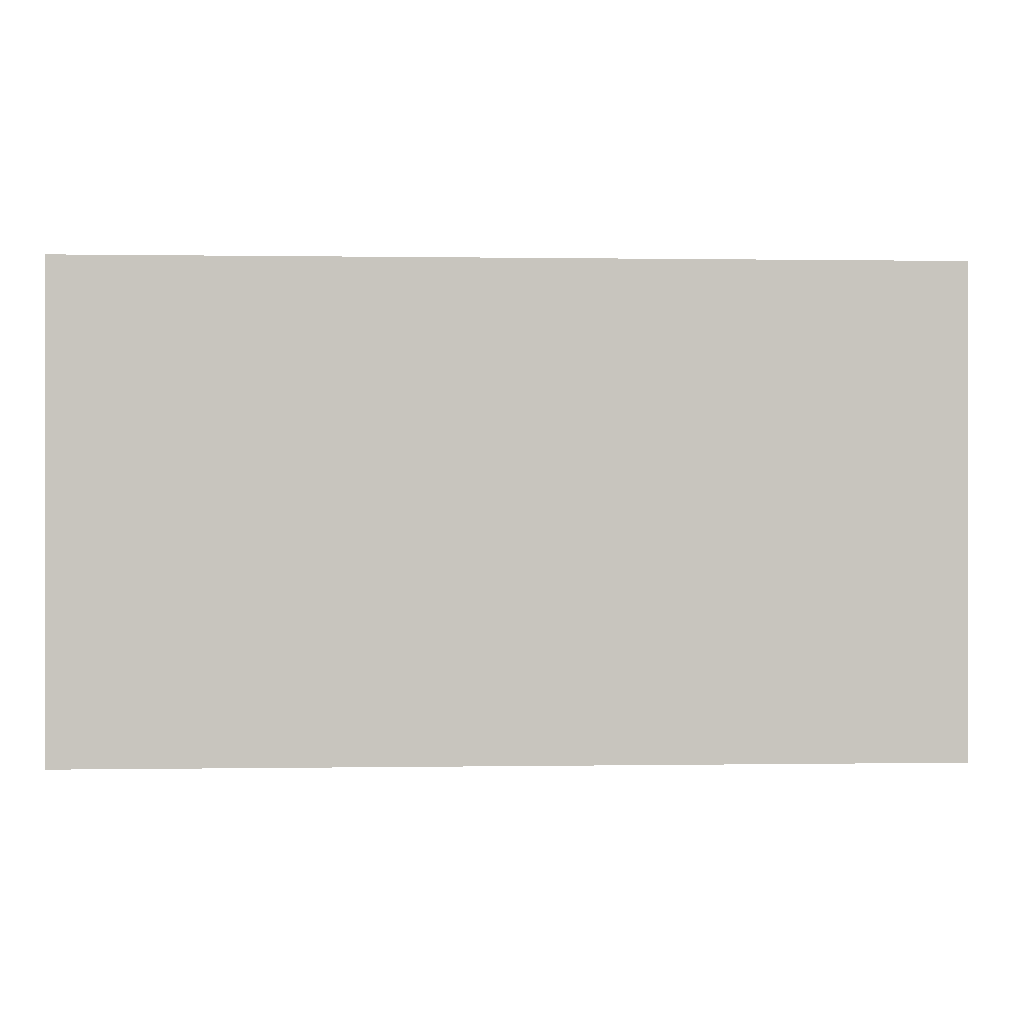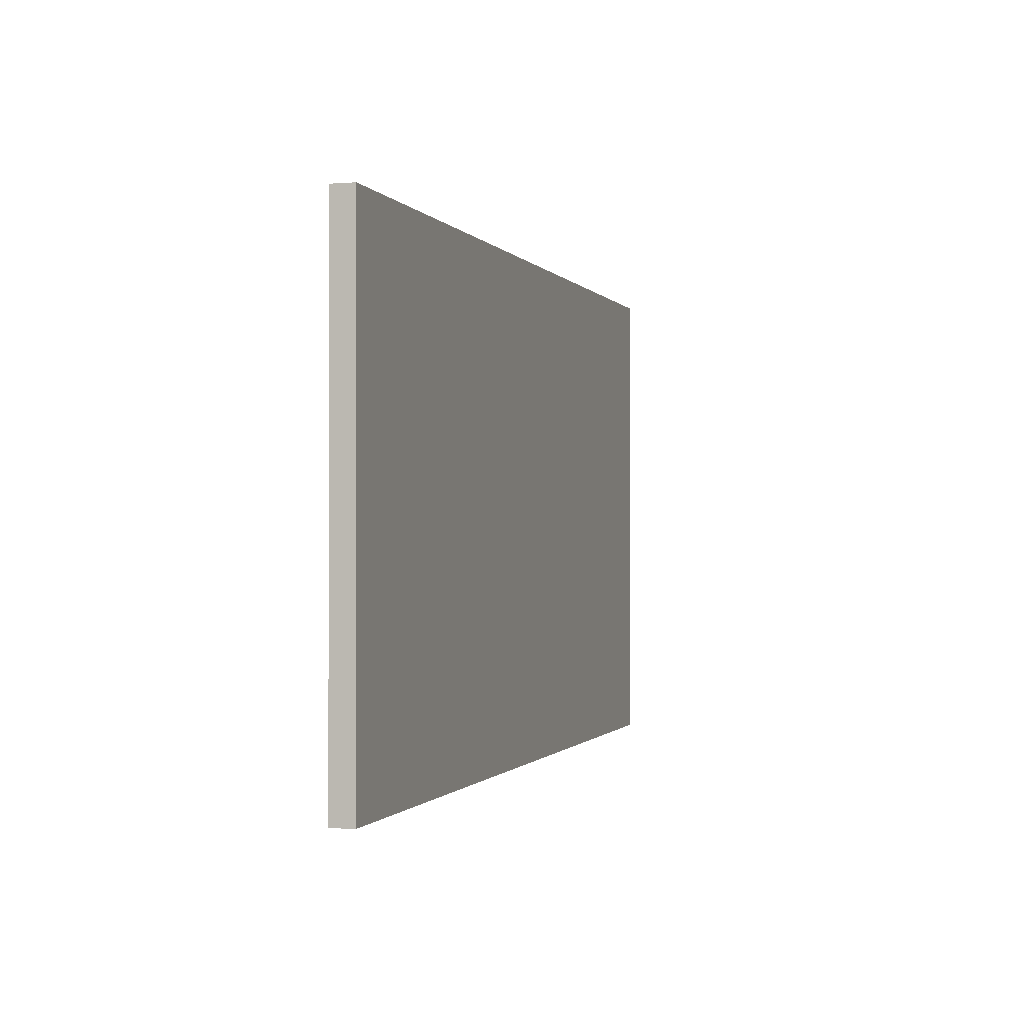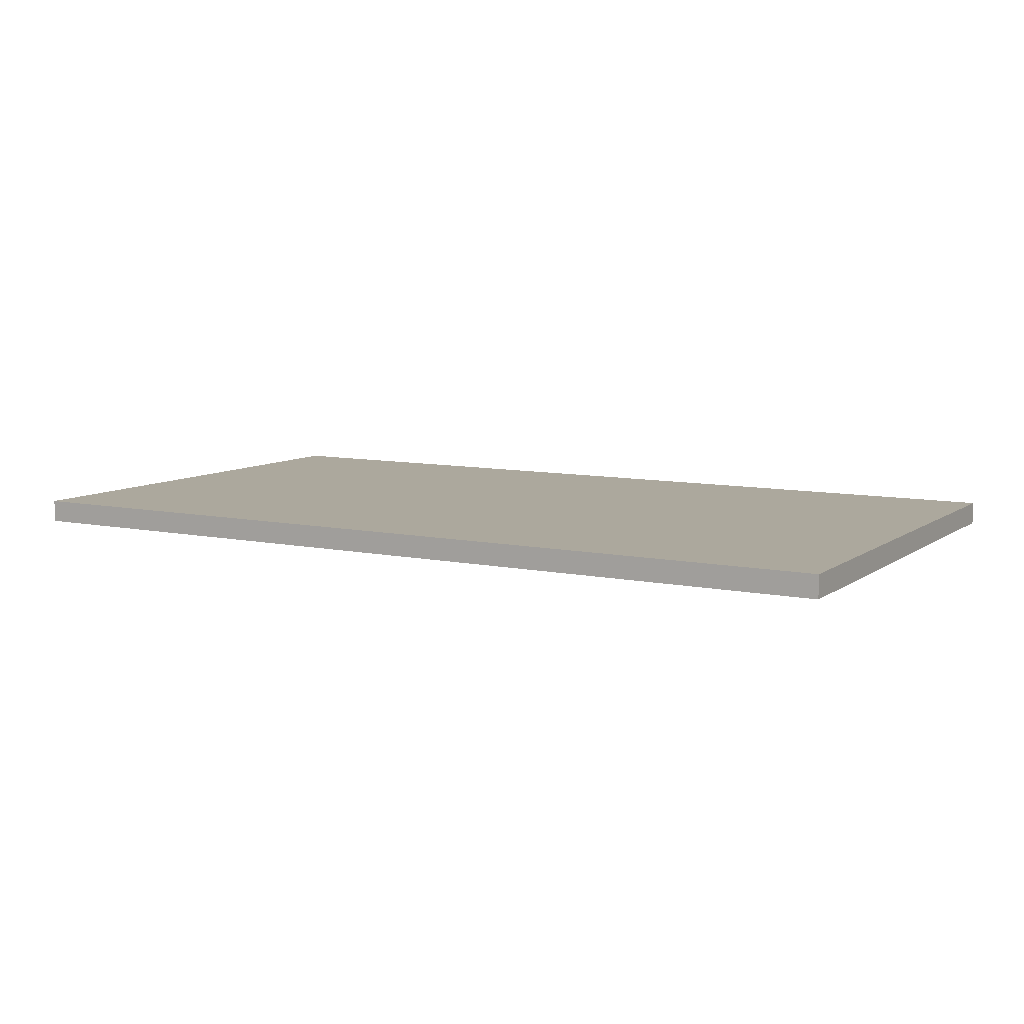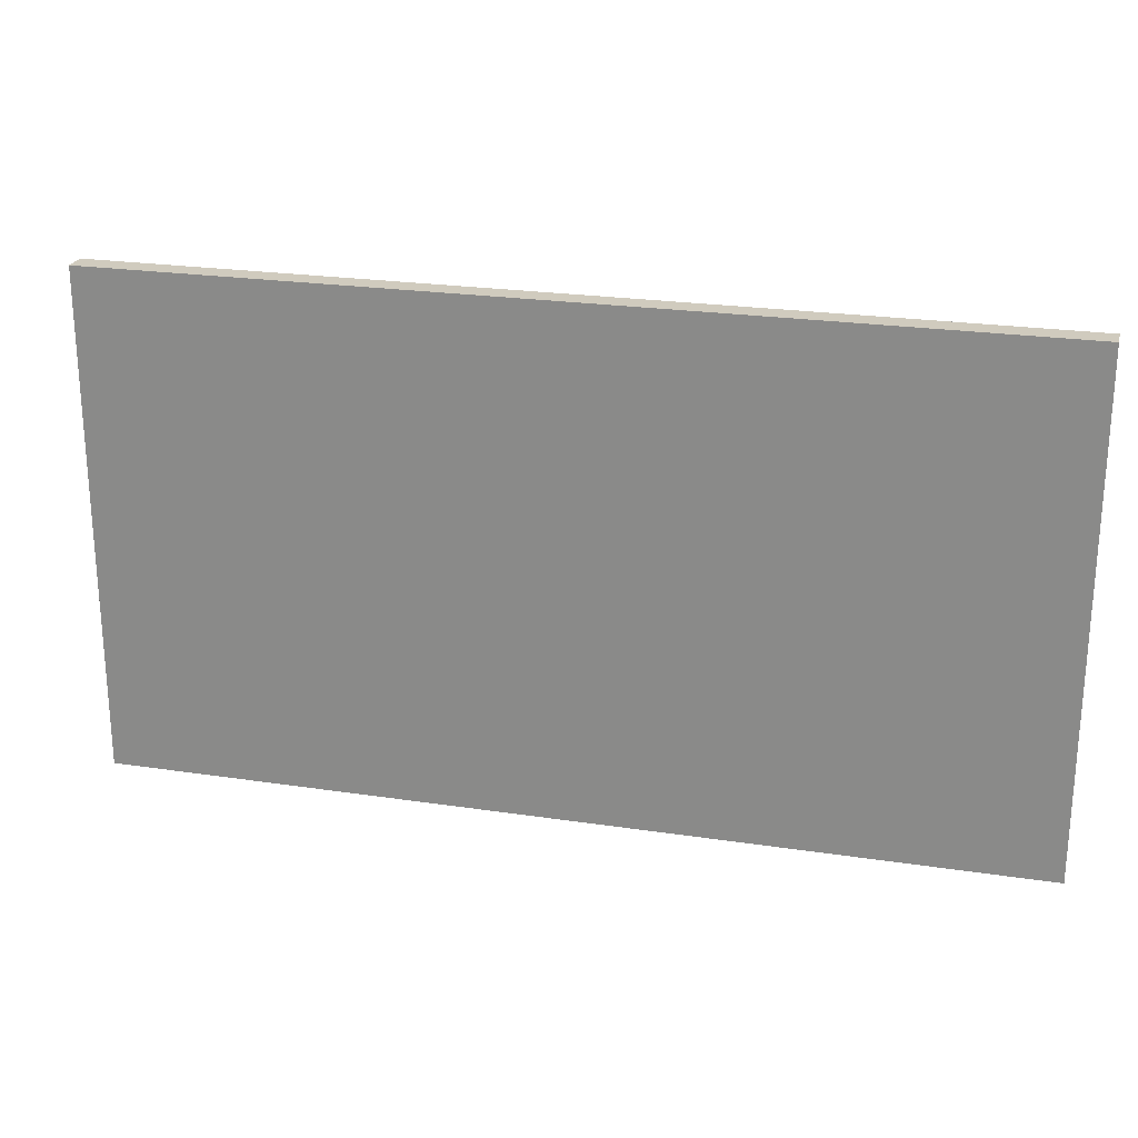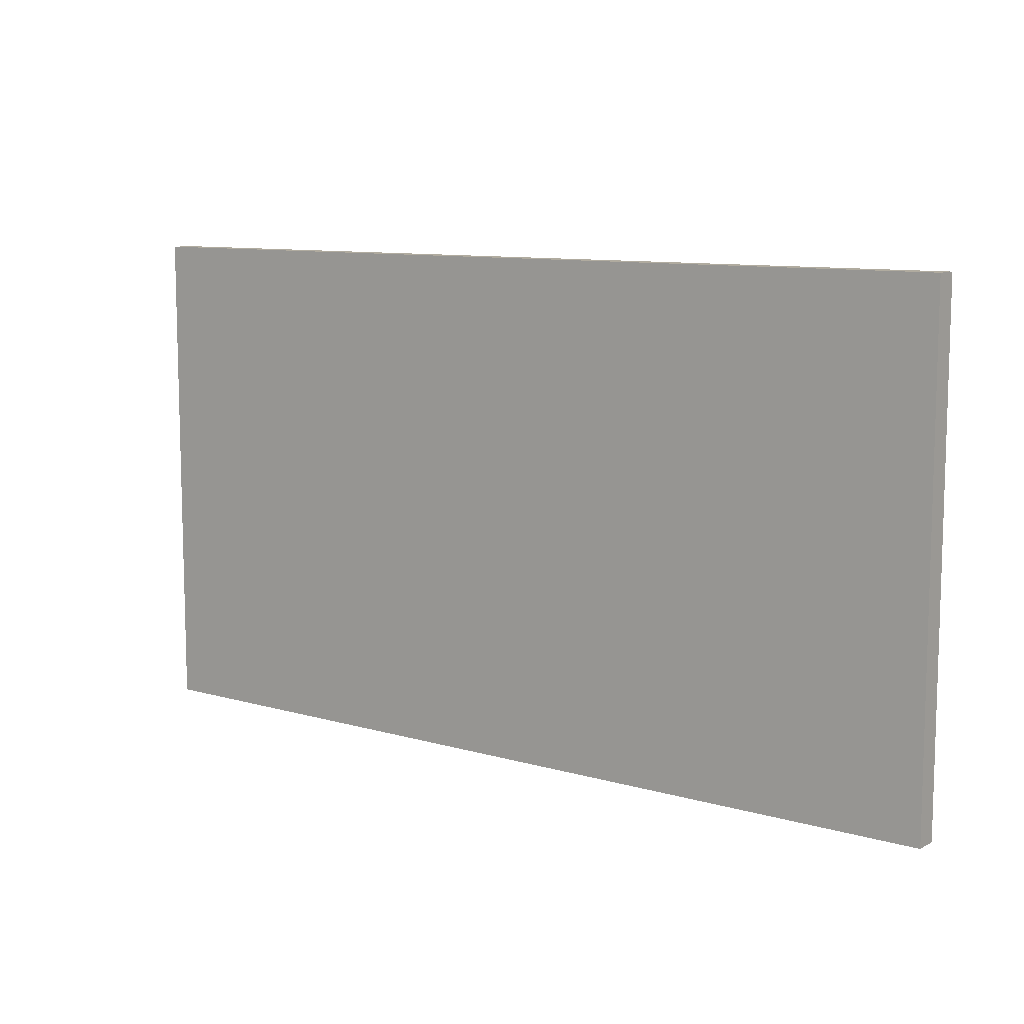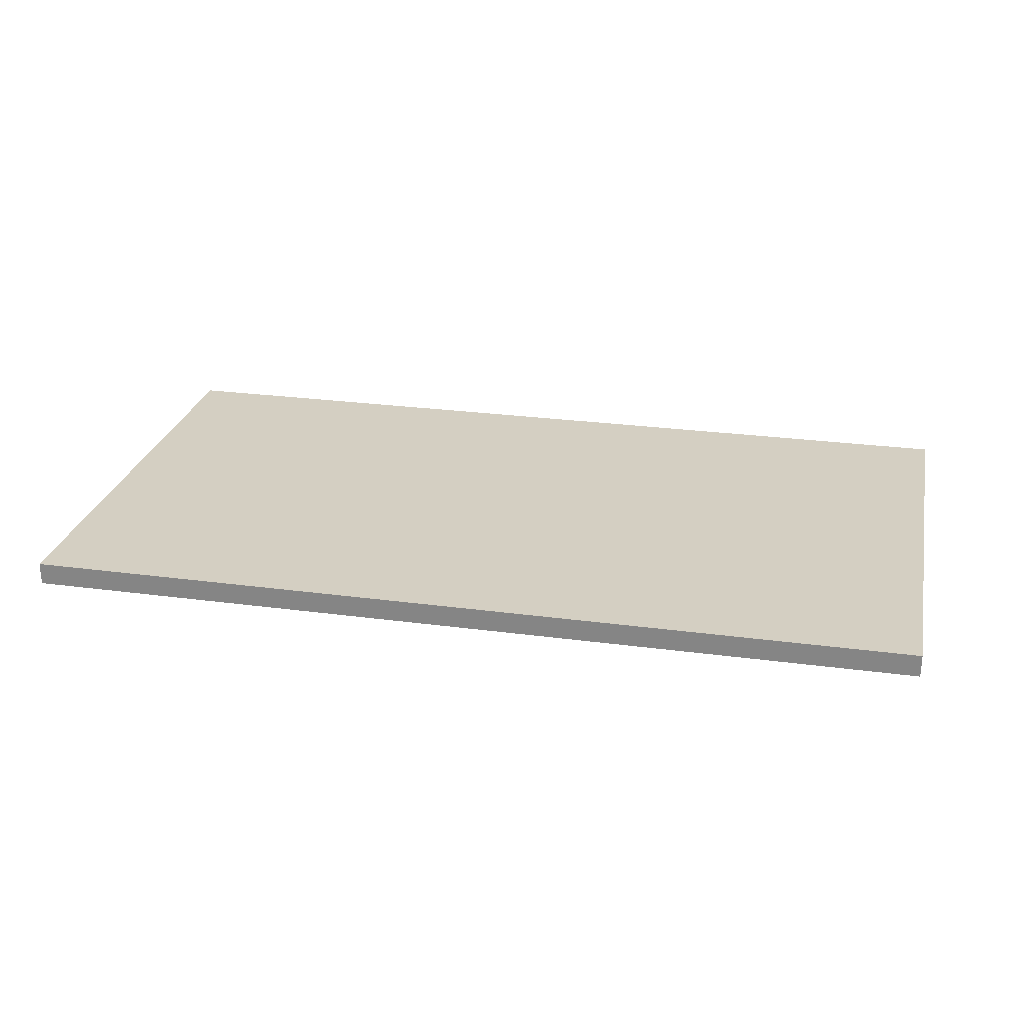
<metadata>
{"format":"obj","ext":"obj","renderer":"f3d","projection":"perspective","resolution":1024,"background":"white","views":[{"elev":0.2,"azim":176.6,"up":"+Y"},{"elev":-0.7,"azim":106.8,"up":"+Y"},{"elev":8.6,"azim":29.7,"up":"+Z"},{"elev":23.5,"azim":-165.8,"up":"+Y"},{"elev":9.7,"azim":-143.0,"up":"+Y"},{"elev":25.8,"azim":-167.9,"up":"+Z"}]}
</metadata>
<code>
o
v -2 1.8 -1.9
v -2 1.8 -2
v -2 4 -1.9
v -2 4 -2
v 2 1.8 -1.9
v 2 1.8 -2
v 2 4 -1.9
v 2 4 -2
v -2 1.8 -1.9
v -2 4 -1.9
v -1.9 1.9 -1.9
v -1.9 2 -1.9
v -1.9 2.9 -1.9
v -1.9 3 -1.9
v -1.9 3.9 -1.9
v -0.4 2.7 -1.9
v -0.4 2.8 -1.9
v -0.4 3.7 -1.9
v -0.4 3.8 -1.9
v -0.3 2.6 -1.9
v -0.3 2.7 -1.9
v -0.3 2.8 -1.9
v -0.3 3.6 -1.9
v -0.3 3.7 -1.9
v -0.3 3.8 -1.9
v -0.2 2.6 -1.9
v -0.2 2.7 -1.9
v -0.2 3.6 -1.9
v -0.2 3.7 -1.9
v -0.1 1.9 -1.9
v -0.1 2 -1.9
v -0.1 2.9 -1.9
v -0.1 3 -1.9
v -0.1 3.9 -1.9
v 2.384e-07 1.9 -1.9
v 2.384e-07 2 -1.9
v 2.384e-07 2.9 -1.9
v 2.384e-07 3 -1.9
v 2.384e-07 3.9 -1.9
v 1.6 2.7 -1.9
v 1.6 2.8 -1.9
v 1.6 3.7 -1.9
v 1.6 3.8 -1.9
v 1.7 2.6 -1.9
v 1.7 2.7 -1.9
v 1.7 2.8 -1.9
v 1.7 3.6 -1.9
v 1.7 3.7 -1.9
v 1.7 3.8 -1.9
v 1.8 2.6 -1.9
v 1.8 2.7 -1.9
v 1.8 3.6 -1.9
v 1.8 3.7 -1.9
v 1.9 1.9 -1.9
v 1.9 2 -1.9
v 1.9 2.9 -1.9
v 1.9 3 -1.9
v 1.9 3.9 -1.9
v 2 1.8 -1.9
v 2 4 -1.9
v -2 1.8 -2
v -2 4 -2
v -1.9 1.9 -2
v -1.9 2 -2
v -1.9 2.9 -2
v -1.9 3 -2
v -1.9 3.9 -2
v -0.4 2.7 -2
v -0.4 2.8 -2
v -0.4 3.7 -2
v -0.4 3.8 -2
v -0.3 2.6 -2
v -0.3 2.7 -2
v -0.3 2.8 -2
v -0.3 3.6 -2
v -0.3 3.7 -2
v -0.3 3.8 -2
v -0.2 2.6 -2
v -0.2 2.7 -2
v -0.2 3.6 -2
v -0.2 3.7 -2
v -0.1 1.9 -2
v -0.1 2 -2
v -0.1 2.9 -2
v -0.1 3 -2
v -0.1 3.9 -2
v 2.384e-07 1.9 -2
v 2.384e-07 2 -2
v 2.384e-07 2.9 -2
v 2.384e-07 3 -2
v 2.384e-07 3.9 -2
v 1.6 2.7 -2
v 1.6 2.8 -2
v 1.6 3.7 -2
v 1.6 3.8 -2
v 1.7 2.6 -2
v 1.7 2.7 -2
v 1.7 2.8 -2
v 1.7 3.6 -2
v 1.7 3.7 -2
v 1.7 3.8 -2
v 1.8 2.6 -2
v 1.8 2.7 -2
v 1.8 3.6 -2
v 1.8 3.7 -2
v 1.9 1.9 -2
v 1.9 2 -2
v 1.9 2.9 -2
v 1.9 3 -2
v 1.9 3.9 -2
v 2 1.8 -2
v 2 4 -2
v -2 1.8 -1.9
v 2 1.8 -1.9
v -2 1.8 -2
v 2 1.8 -2
v -2 4 -1.9
v 2 4 -1.9
v -2 4 -2
v 2 4 -2
f 3 2 1
f 4 2 3
f 5 6 7
f 7 6 8
f 11 10 9
f 12 10 11
f 13 10 12
f 14 10 13
f 15 10 14
f 16 13 12
f 17 13 16
f 18 15 14
f 19 15 18
f 20 16 12
f 21 17 16
f 21 16 20
f 22 13 17
f 22 17 21
f 23 18 14
f 24 19 18
f 24 18 23
f 25 15 19
f 25 19 24
f 26 21 20
f 26 20 12
f 27 22 21
f 27 21 26
f 28 24 23
f 28 23 14
f 29 25 24
f 29 24 28
f 30 11 9
f 30 12 11
f 31 27 26
f 31 12 30
f 31 26 12
f 32 14 13
f 32 27 31
f 32 22 27
f 32 13 22
f 33 29 28
f 33 14 32
f 33 28 14
f 34 25 29
f 34 29 33
f 34 10 15
f 34 15 25
f 35 33 32
f 35 32 31
f 35 34 33
f 35 31 30
f 35 30 9
f 36 34 35
f 37 34 36
f 38 34 37
f 39 10 34
f 39 34 38
f 40 37 36
f 41 37 40
f 42 39 38
f 43 39 42
f 44 40 36
f 45 41 40
f 45 40 44
f 46 37 41
f 46 41 45
f 47 42 38
f 48 43 42
f 48 42 47
f 49 39 43
f 49 43 48
f 50 45 44
f 50 44 36
f 51 46 45
f 51 45 50
f 52 48 47
f 52 47 38
f 53 49 48
f 53 48 52
f 54 35 9
f 54 36 35
f 55 51 50
f 55 36 54
f 55 50 36
f 56 38 37
f 56 51 55
f 56 46 51
f 56 37 46
f 57 53 52
f 57 38 56
f 57 52 38
f 58 49 53
f 58 53 57
f 58 10 39
f 58 39 49
f 59 55 54
f 59 57 56
f 59 58 57
f 59 54 9
f 59 56 55
f 60 10 58
f 60 58 59
f 61 62 63
f 63 62 64
f 64 62 65
f 65 62 66
f 66 62 67
f 64 65 68
f 68 65 69
f 66 67 70
f 70 67 71
f 64 68 72
f 68 69 73
f 72 68 73
f 69 65 74
f 73 69 74
f 66 70 75
f 70 71 76
f 75 70 76
f 71 67 77
f 76 71 77
f 72 73 78
f 64 72 78
f 73 74 79
f 78 73 79
f 75 76 80
f 66 75 80
f 76 77 81
f 80 76 81
f 61 63 82
f 63 64 82
f 78 79 83
f 82 64 83
f 64 78 83
f 65 66 84
f 83 79 84
f 79 74 84
f 74 65 84
f 80 81 85
f 84 66 85
f 66 80 85
f 81 77 86
f 85 81 86
f 67 62 86
f 77 67 86
f 84 85 87
f 83 84 87
f 85 86 87
f 82 83 87
f 61 82 87
f 87 86 88
f 88 86 89
f 89 86 90
f 86 62 91
f 90 86 91
f 88 89 92
f 92 89 93
f 90 91 94
f 94 91 95
f 88 92 96
f 92 93 97
f 96 92 97
f 93 89 98
f 97 93 98
f 90 94 99
f 94 95 100
f 99 94 100
f 95 91 101
f 100 95 101
f 96 97 102
f 88 96 102
f 97 98 103
f 102 97 103
f 99 100 104
f 90 99 104
f 100 101 105
f 104 100 105
f 61 87 106
f 87 88 106
f 102 103 107
f 106 88 107
f 88 102 107
f 89 90 108
f 107 103 108
f 103 98 108
f 98 89 108
f 104 105 109
f 108 90 109
f 90 104 109
f 105 101 110
f 109 105 110
f 91 62 110
f 101 91 110
f 106 107 111
f 108 109 111
f 109 110 111
f 61 106 111
f 107 108 111
f 110 62 112
f 111 110 112
f 115 114 113
f 116 114 115
f 117 118 119
f 119 118 120

</code>
